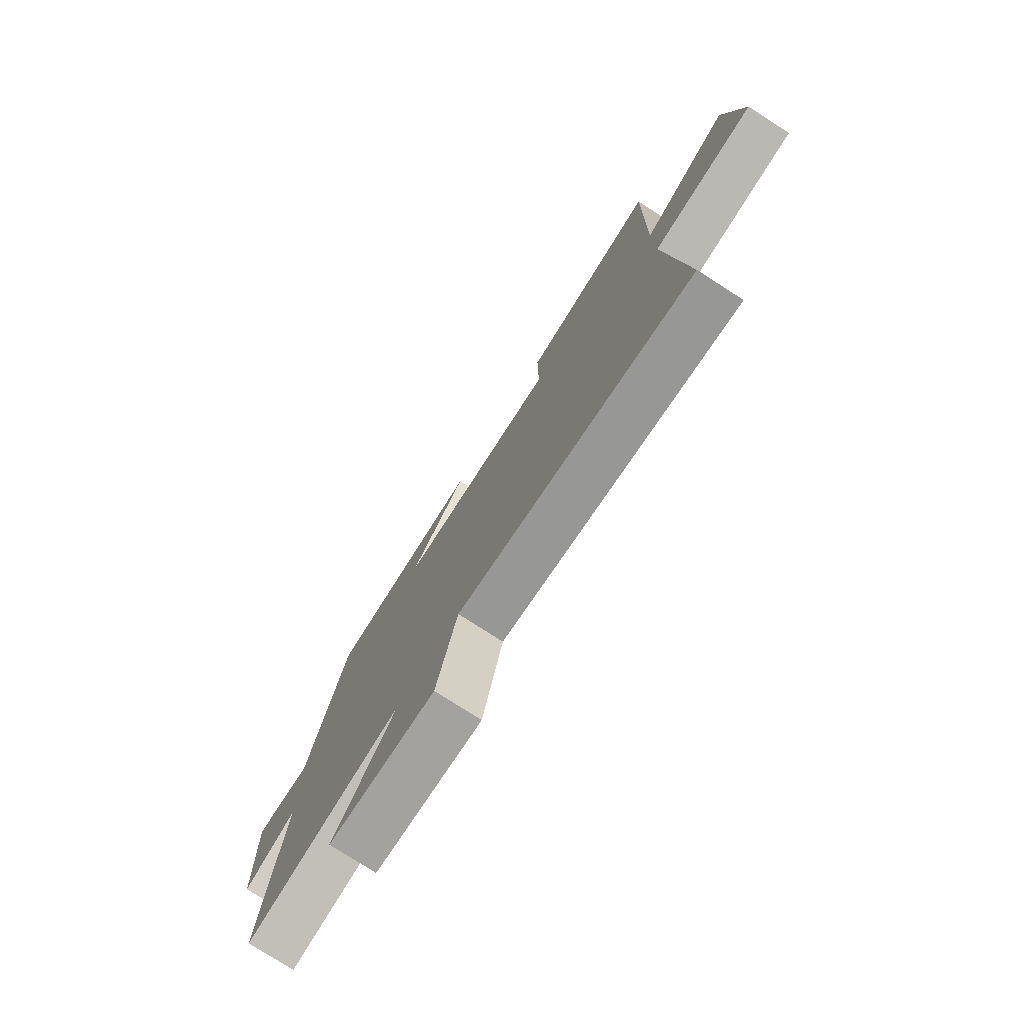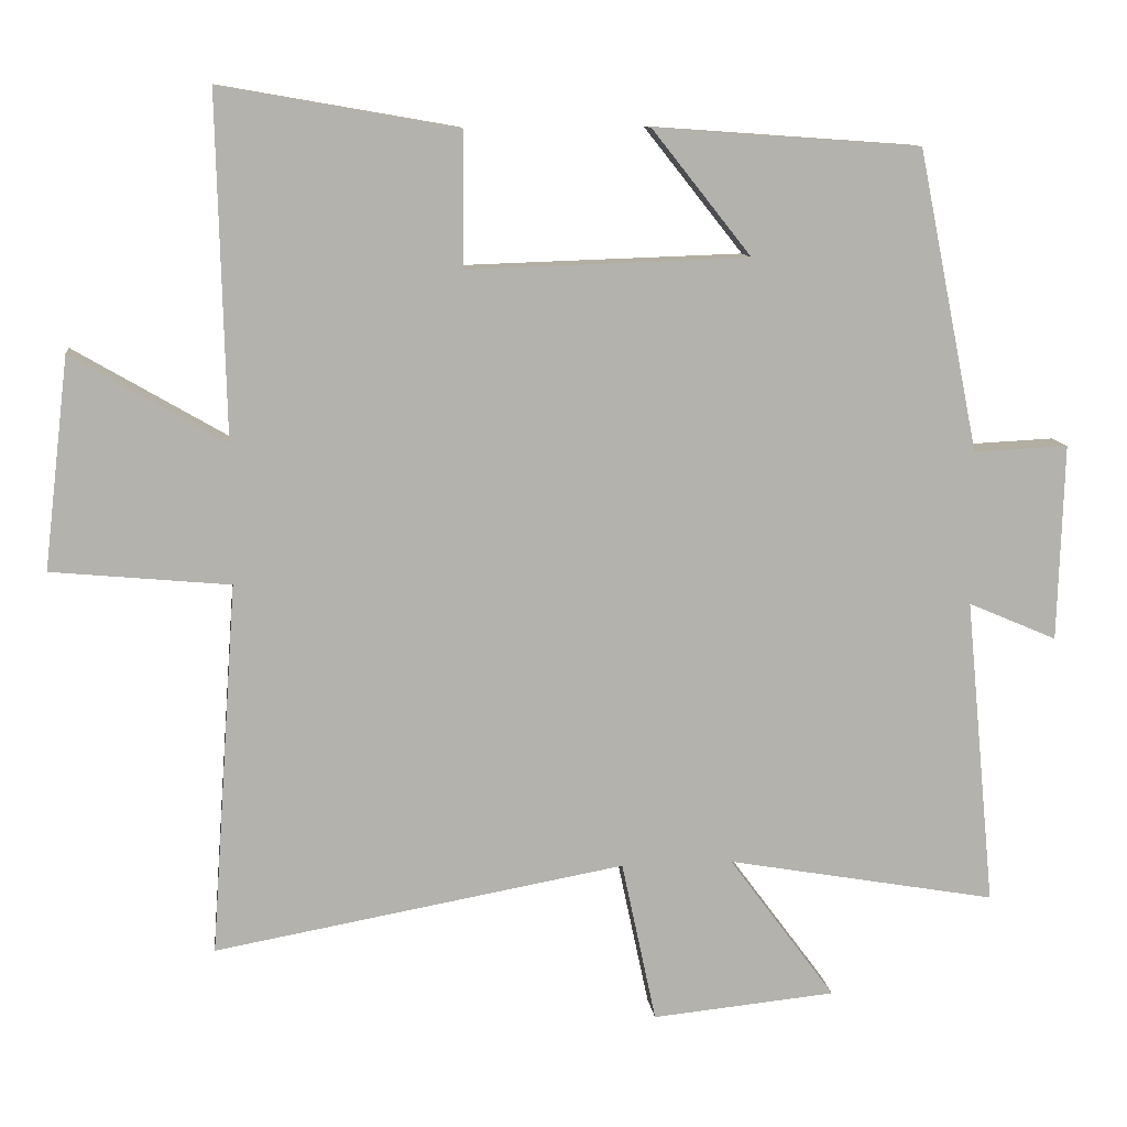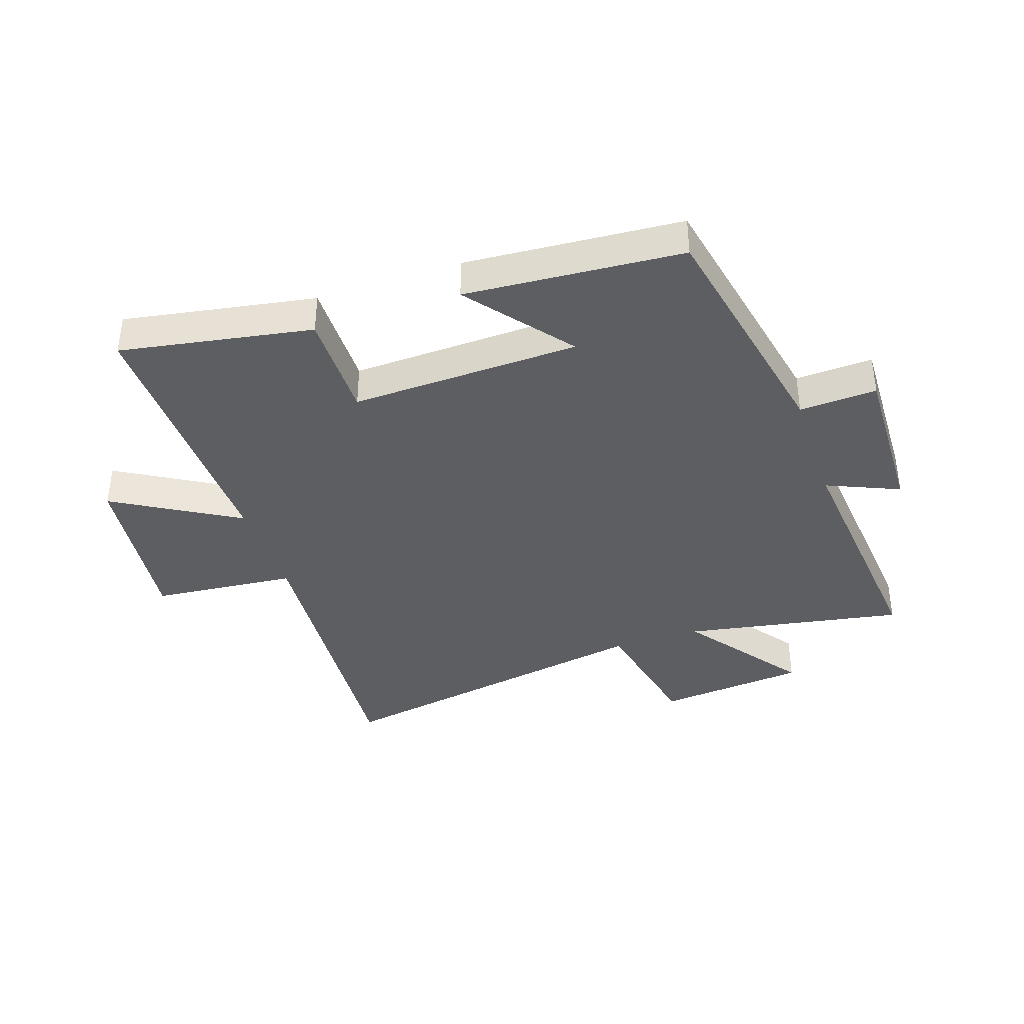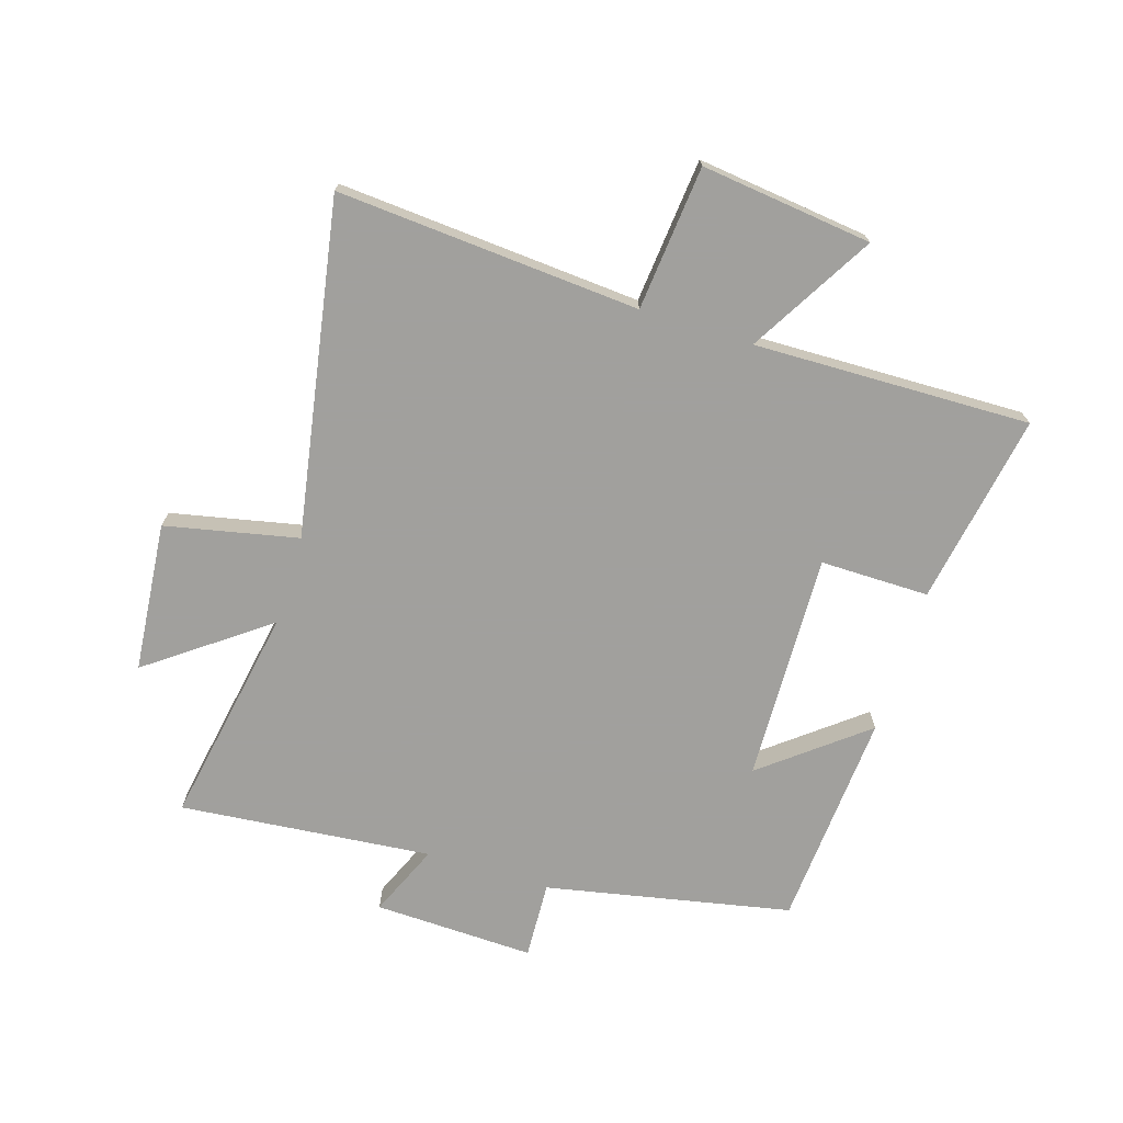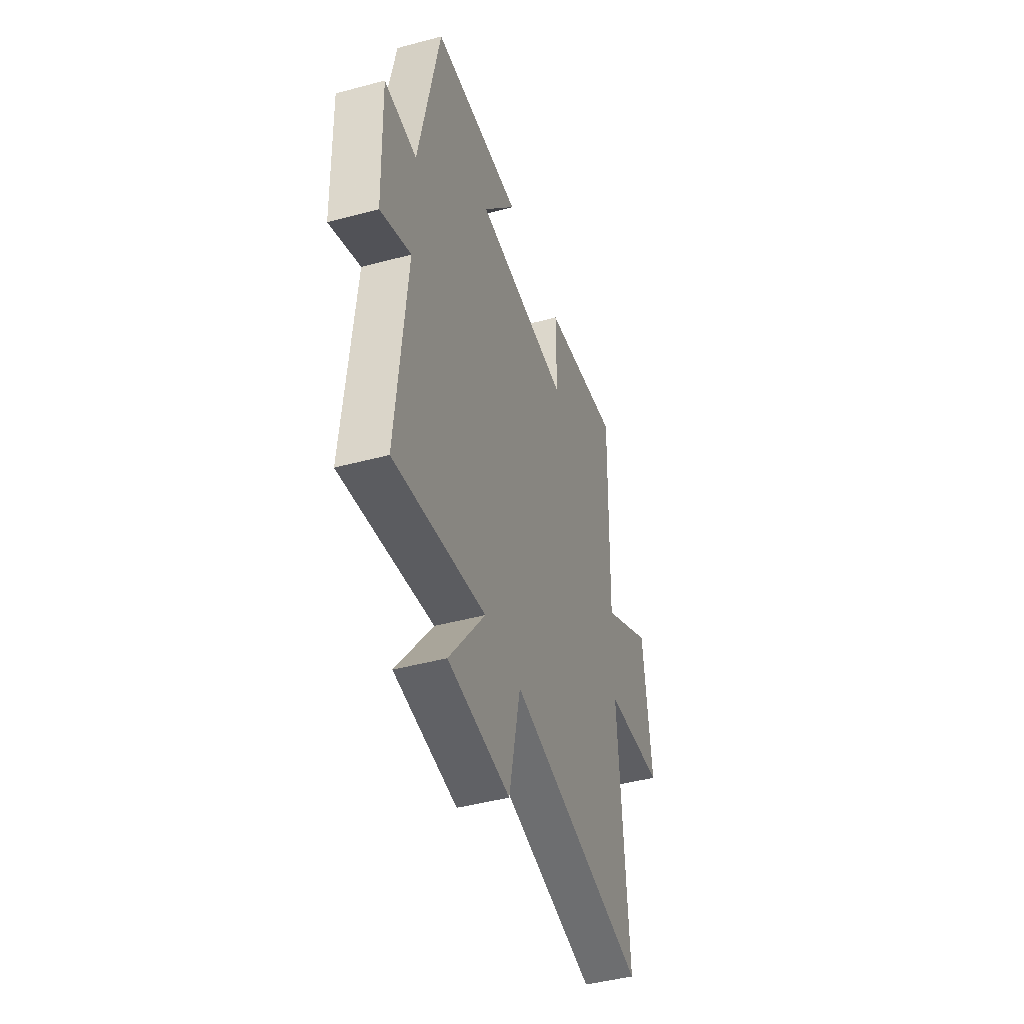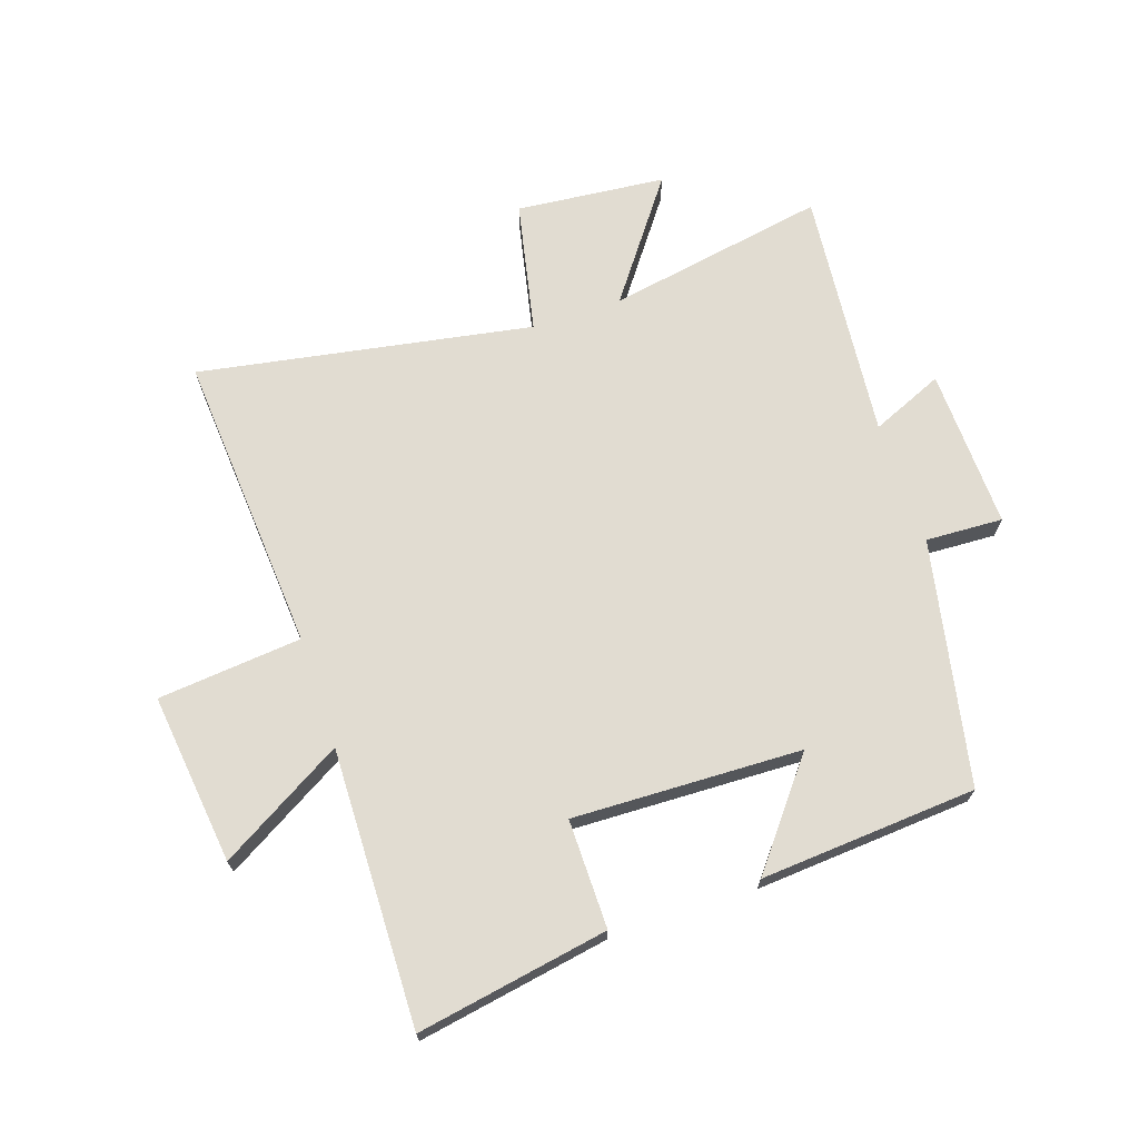
<metadata>
{"format":"obj","ext":"obj","renderer":"f3d","projection":"perspective","resolution":1024,"background":"white","views":[{"elev":-77.5,"azim":-122.7,"up":"+Z"},{"elev":11.0,"azim":-6.9,"up":"+Z"},{"elev":-38.6,"azim":18.6,"up":"+Y"},{"elev":-71.7,"azim":-107.4,"up":"+Y"},{"elev":-44.9,"azim":107.3,"up":"+Z"},{"elev":69.2,"azim":-18.6,"up":"+Y"}]}
</metadata>
<code>
v 0.417 0.07 0.474
v 0.5 0.07 0.065
v 0.629 0.07 0.071
v 0.621 0.07 -0.197
v 0.5 0.07 -0.145
v 0.541 0.07 -0.566
v 0.173 0.07 -0.5
v 0.318 0.07 -0.697
v 0.068 0.07 -0.721
v 0.021 0.07 -0.5
v -0.536 0.07 -0.599
v -0.5 0.07 -0.094
v -0.741 0.07 -0.071
v -0.707 0.07 0.215
v -0.5 0.07 0.094
v -0.511 0.07 0.556
v -0.191 0.07 0.5
v -0.192 0.07 0.318
v 0.19 0.07 0.33
v 0.055 0.07 0.5
v 0.417 0 0.474
v 0.5 0 0.065
v 0.629 0 0.071
v 0.621 0 -0.197
v 0.5 0 -0.145
v 0.541 0 -0.566
v 0.173 0 -0.5
v 0.318 0 -0.697
v 0.068 0 -0.721
v 0.021 0 -0.5
v -0.536 0 -0.599
v -0.5 0 -0.094
v -0.741 0 -0.071
v -0.707 0 0.215
v -0.5 0 0.094
v -0.511 0 0.556
v -0.191 0 0.5
v -0.192 0 0.318
v 0.19 0 0.33
v 0.055 0 0.5
f 19 20 1 2
f 18 19 2
f 15 16 17 18
f 15 18 2
f 12 13 14 15
f 12 15 2
f 10 11 12 2
f 7 8 9 10
f 7 10 2 3
f 5 6 7
f 5 7 3
f 3 4 5
f 22 21 40 39
f 22 39 38
f 38 37 36 35
f 22 38 35
f 35 34 33 32
f 22 35 32
f 22 32 31 30
f 30 29 28 27
f 23 22 30 27
f 27 26 25
f 23 27 25
f 25 24 23
f 1 21 22 2
f 2 22 23 3
f 3 23 24 4
f 4 24 25 5
f 5 25 26 6
f 6 26 27 7
f 7 27 28 8
f 8 28 29 9
f 9 29 30 10
f 10 30 31 11
f 11 31 32 12
f 12 32 33 13
f 13 33 34 14
f 14 34 35 15
f 15 35 36 16
f 16 36 37 17
f 17 37 38 18
f 18 38 39 19
f 19 39 40 20
f 20 40 21 1

</code>
